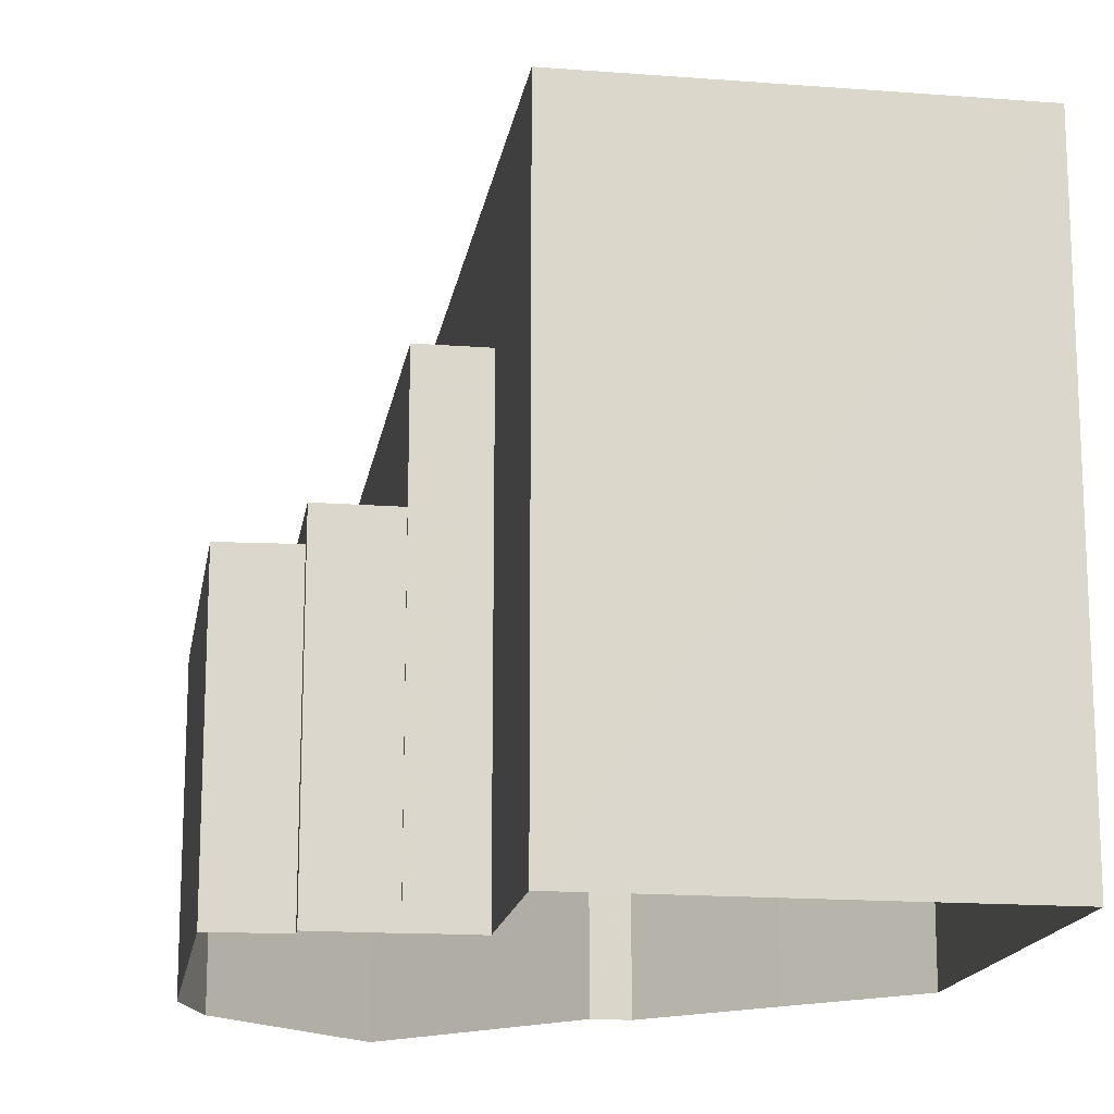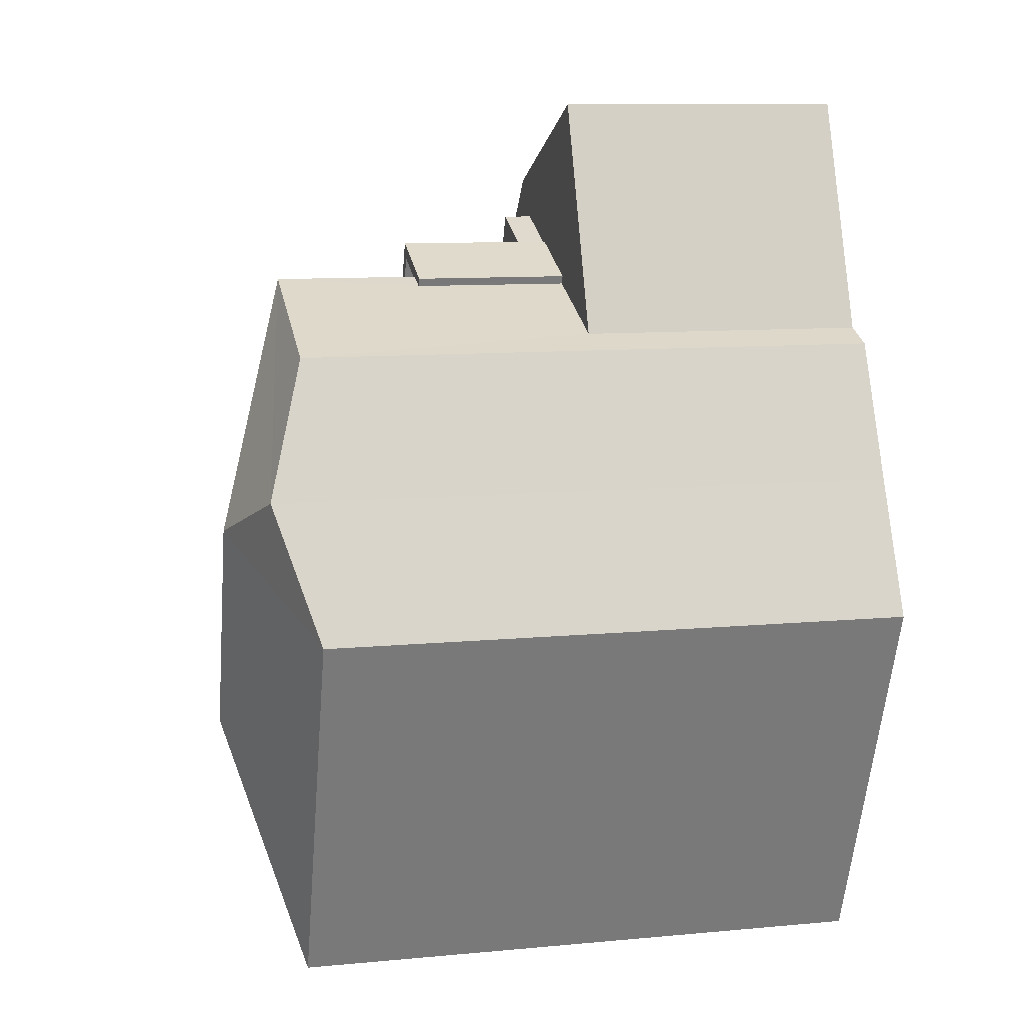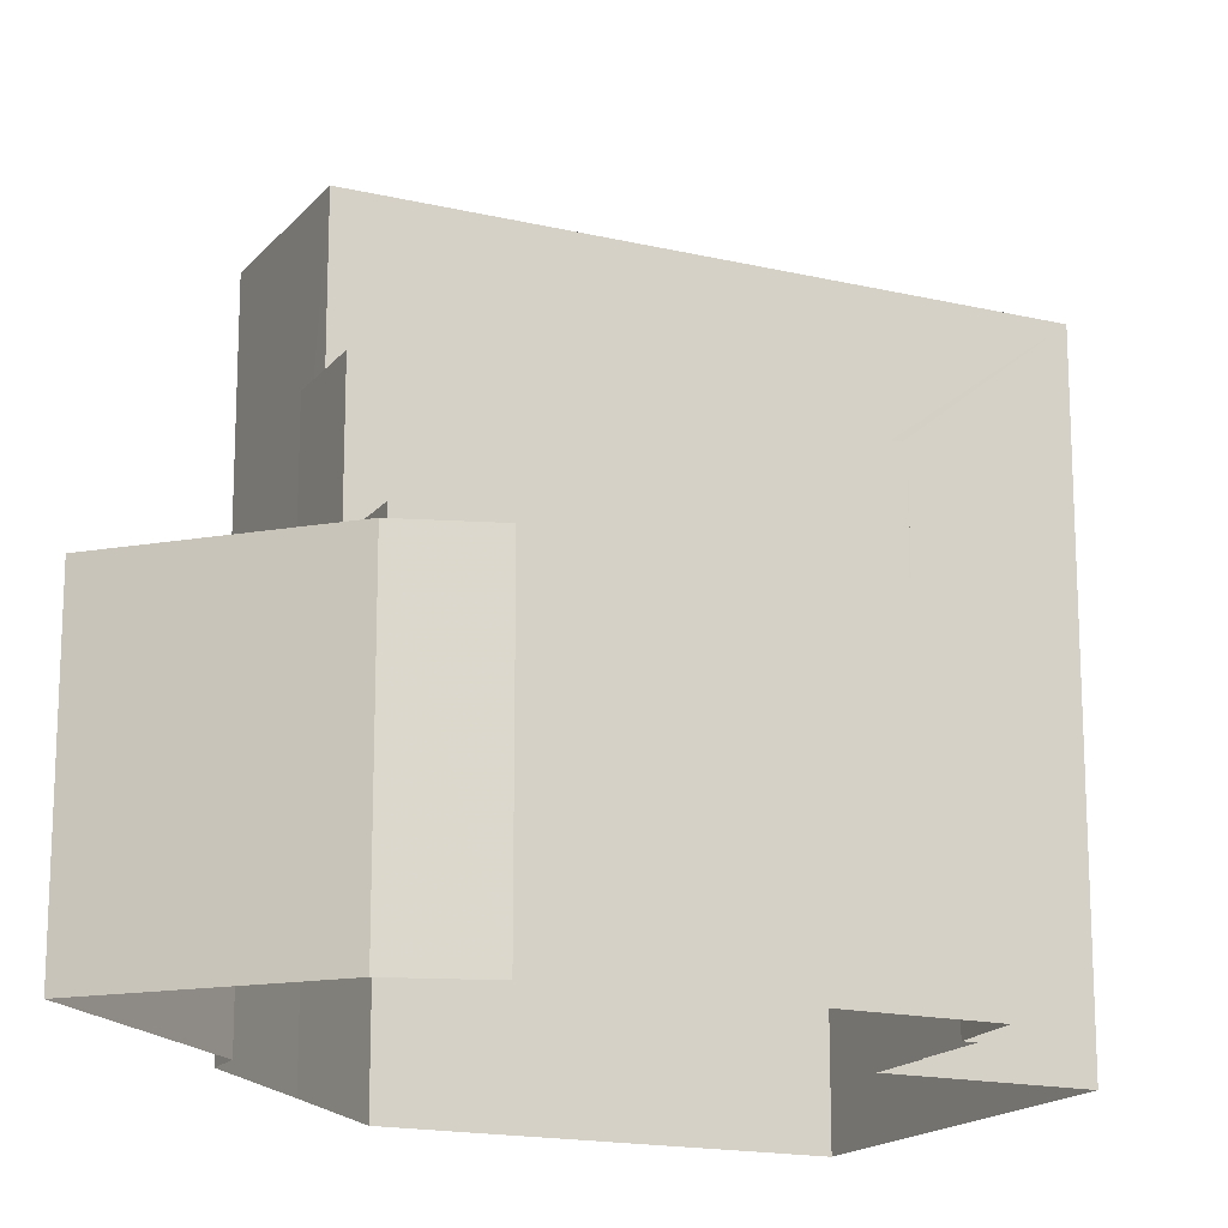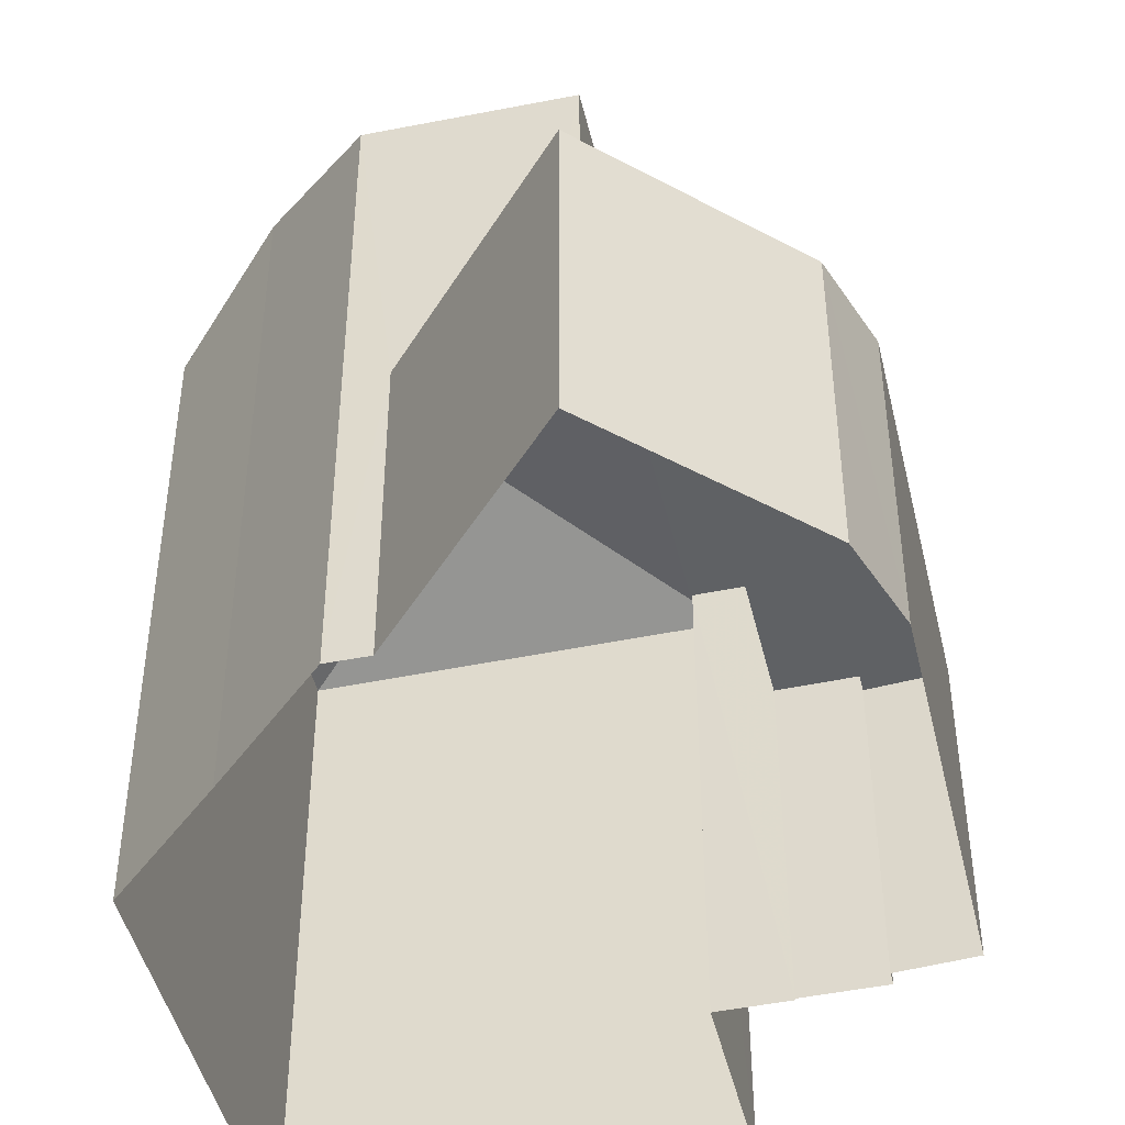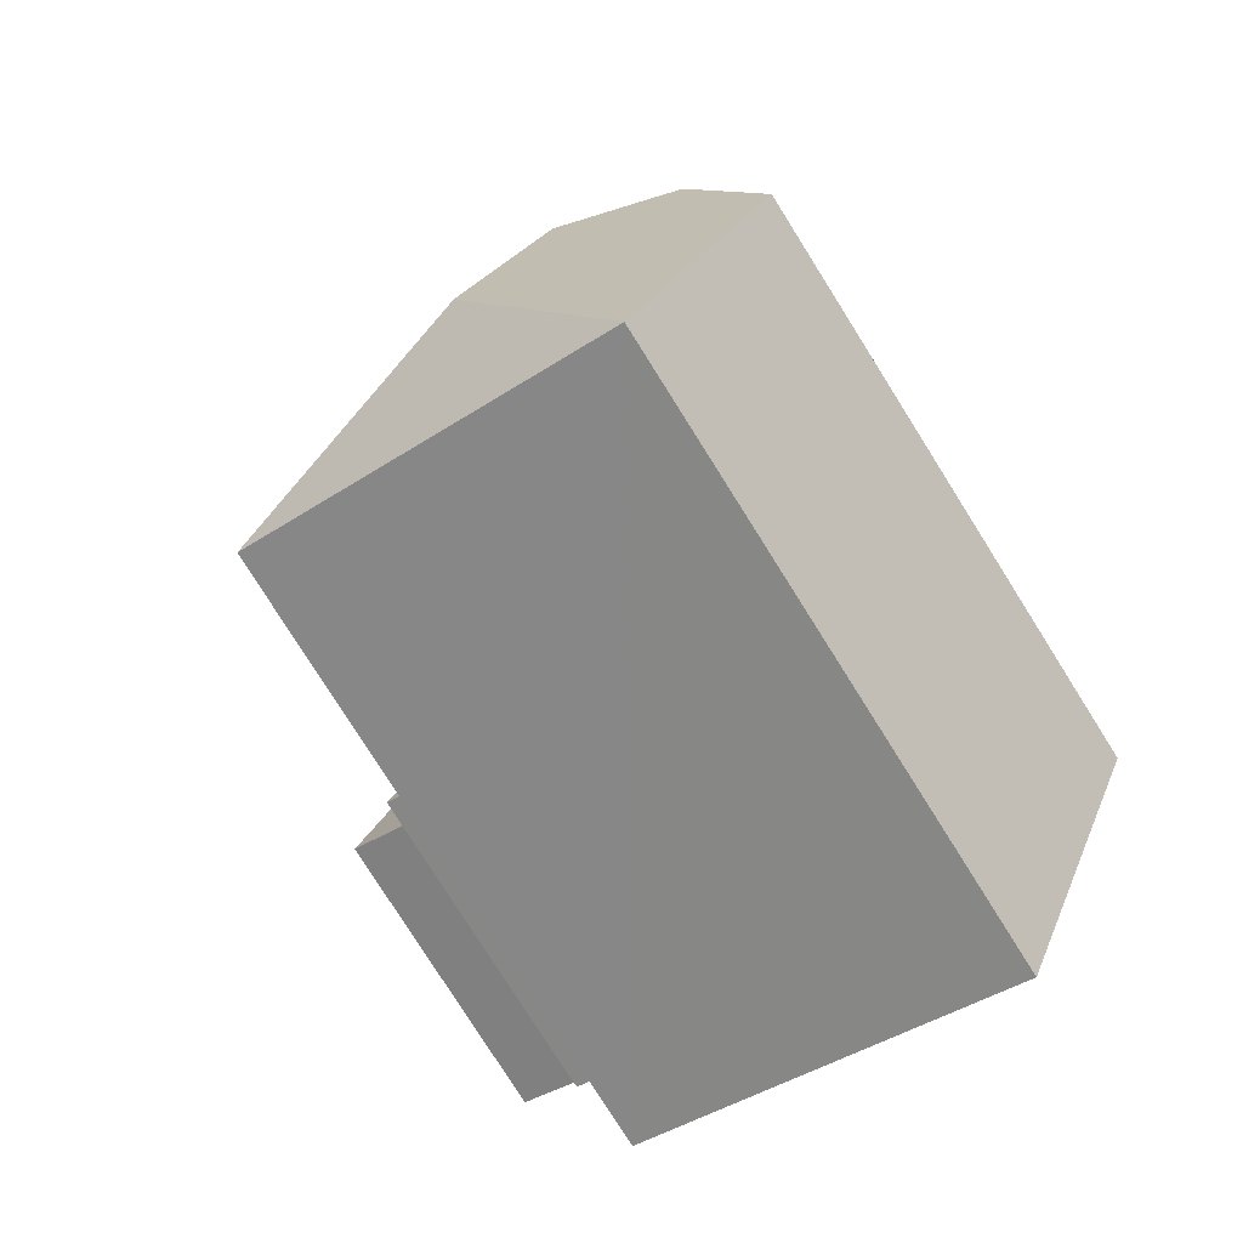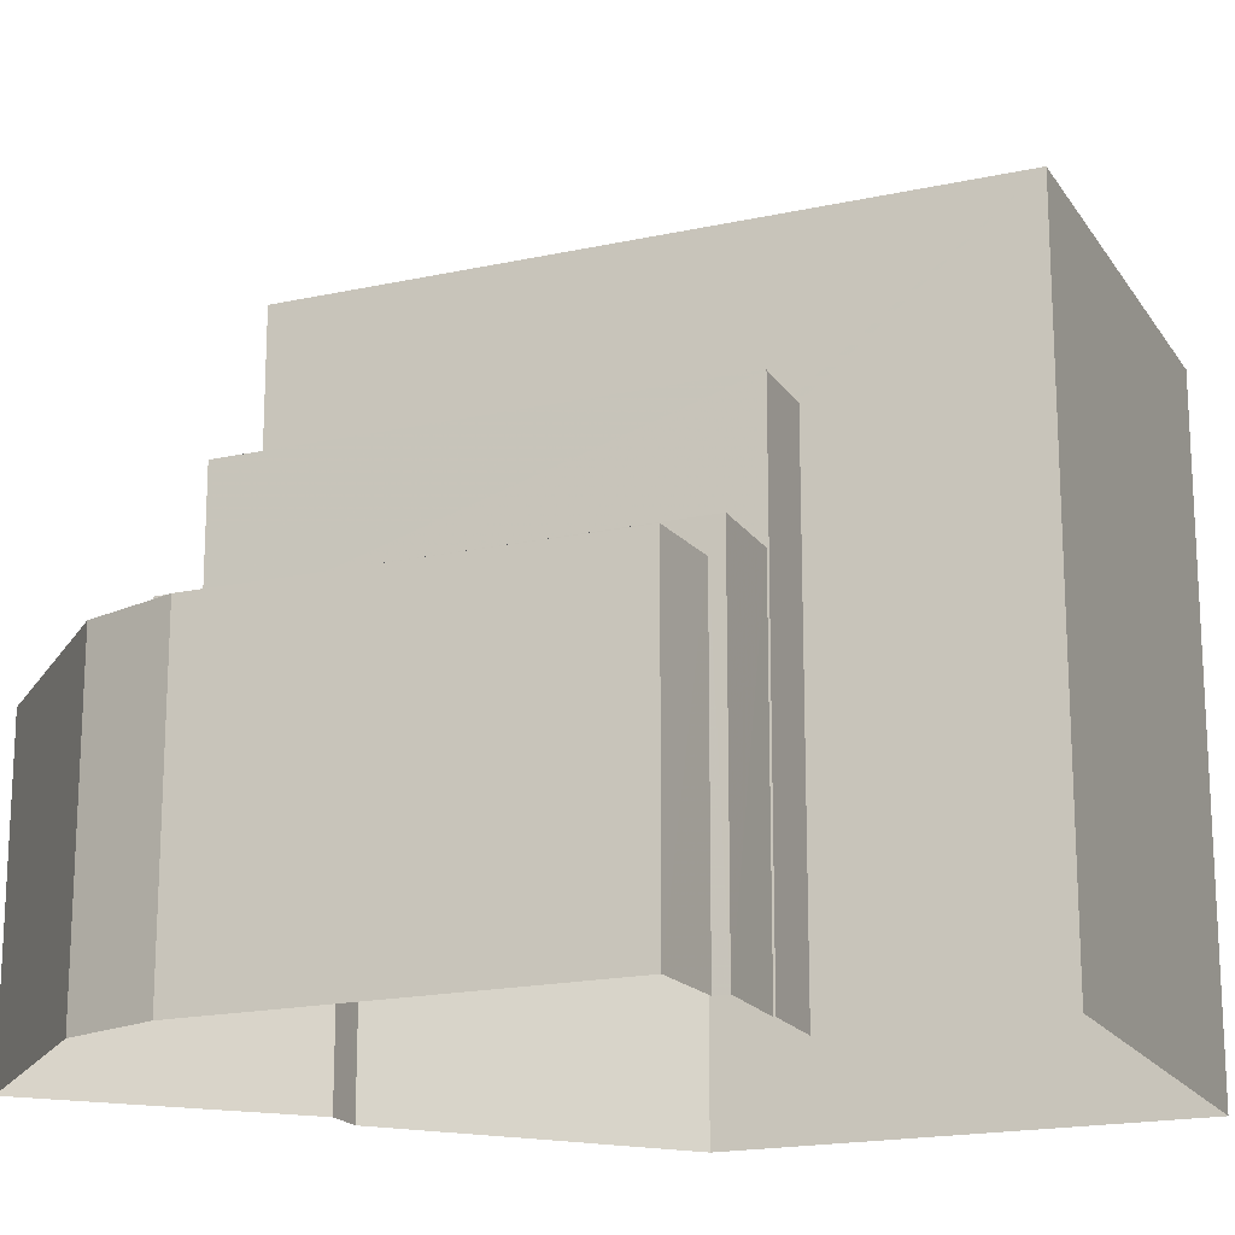
<metadata>
{"format":"obj","ext":"obj","renderer":"f3d","projection":"perspective","resolution":1024,"background":"white","views":[{"elev":-16.2,"azim":-30.8,"up":"+Z"},{"elev":10.3,"azim":76.8,"up":"+Y"},{"elev":-16.7,"azim":-137.5,"up":"+Z"},{"elev":-46.2,"azim":171.4,"up":"+Z"},{"elev":-79.3,"azim":32.3,"up":"+Y"},{"elev":-18.5,"azim":-88.9,"up":"+Z"}]}
</metadata>
<code>
v -9195 -3.628e+04 22.88
v -9184 -3.628e+04 22.87
v -9188 -3.629e+04 22.87
v -9197 -3.629e+04 22.88
v -9186 -3.628e+04 22.87
v -9188 -3.628e+04 22.88
v -9187 -3.628e+04 22.88
v -9200 -3.628e+04 22.88
v -9197 -3.627e+04 22.88
v -9198 -3.628e+04 22.88
v -9195 -3.627e+04 22.88
v -9190 -3.627e+04 22.88
v -9198 -3.628e+04 22.88
v -9197 -3.628e+04 22.88
v -9197 -3.628e+04 22.88
v -9200 -3.628e+04 30.07
v -9198 -3.628e+04 30.07
v -9197 -3.627e+04 30.08
v -9194 -3.627e+04 30.07
v -9195 -3.627e+04 30.07
v -9191 -3.627e+04 30.07
v -9188 -3.628e+04 30.07
v -9191 -3.627e+04 30.07
v -9190 -3.627e+04 30.07
v -9193 -3.627e+04 30.07
v -9193 -3.627e+04 30.07
v -9193 -3.627e+04 30.78
v -9194 -3.627e+04 30.78
v -9198 -3.628e+04 30.78
v -9197 -3.628e+04 30.78
v -9195 -3.628e+04 33.96
v -9195 -3.628e+04 33.96
v -9196 -3.628e+04 33.96
v -9197 -3.628e+04 33.96
v -9191 -3.627e+04 33.96
v -9191 -3.627e+04 33.96
v -9191 -3.627e+04 33.96
v -9193 -3.627e+04 33.96
v -9192 -3.627e+04 33.96
v -9191 -3.627e+04 33.96
v -9191 -3.627e+04 33.71
v -9192 -3.627e+04 33.71
v -9196 -3.628e+04 33.71
v -9195 -3.628e+04 33.71
v -9187 -3.628e+04 37.61
v -9191 -3.627e+04 37.6
v -9186 -3.628e+04 38.6
v -9189 -3.628e+04 39.44
v -9184 -3.628e+04 37.59
v -9188 -3.629e+04 37.59
v -9191 -3.629e+04 39.44
v -9197 -3.629e+04 37.6
f 1 2 3
f 3 4 1
f 1 5 2
f 5 6 7
f 8 9 10
f 6 11 12
f 9 11 6
f 13 10 14
f 15 14 1
f 1 6 5
f 14 10 9
f 1 9 6
f 14 9 1
f 16 17 18
f 18 19 20
f 21 22 23
f 23 22 24
f 19 24 20
f 19 25 26
f 18 17 19
f 26 23 24
f 19 26 24
f 27 28 29
f 30 27 29
f 31 32 33
f 34 31 33
f 35 36 37
f 34 33 38
f 37 36 38
f 39 40 37
f 33 39 38
f 39 37 38
f 41 42 43
f 44 41 43
f 45 46 47
f 47 46 48
f 48 49 47
f 49 48 50
f 50 48 51
f 51 52 50
f 51 46 52
f 48 46 51
f 17 16 8
f 10 17 8
f 16 9 8
f 16 18 9
f 9 20 11
f 9 18 20
f 24 12 11
f 20 24 11
f 22 6 12
f 24 22 12
f 28 17 29
f 29 17 13
f 28 19 17
f 13 17 10
f 13 30 29
f 13 14 30
f 19 28 27
f 25 19 27
f 26 27 38
f 38 27 34
f 34 30 15
f 25 27 26
f 15 30 14
f 27 30 34
f 15 31 34
f 15 1 31
f 23 36 35
f 21 23 35
f 36 23 26
f 38 36 26
f 40 39 42
f 41 40 42
f 32 43 33
f 32 44 43
f 33 43 42
f 39 33 42
f 1 4 31
f 44 32 41
f 4 52 31
f 37 40 46
f 41 32 40
f 52 46 32
f 52 32 31
f 40 32 46
f 50 3 2
f 49 50 2
f 50 4 3
f 50 52 4
f 37 46 35
f 21 35 22
f 6 22 7
f 35 46 45
f 7 22 45
f 22 35 45
f 45 5 7
f 45 47 5
f 49 2 5
f 47 49 5

</code>
